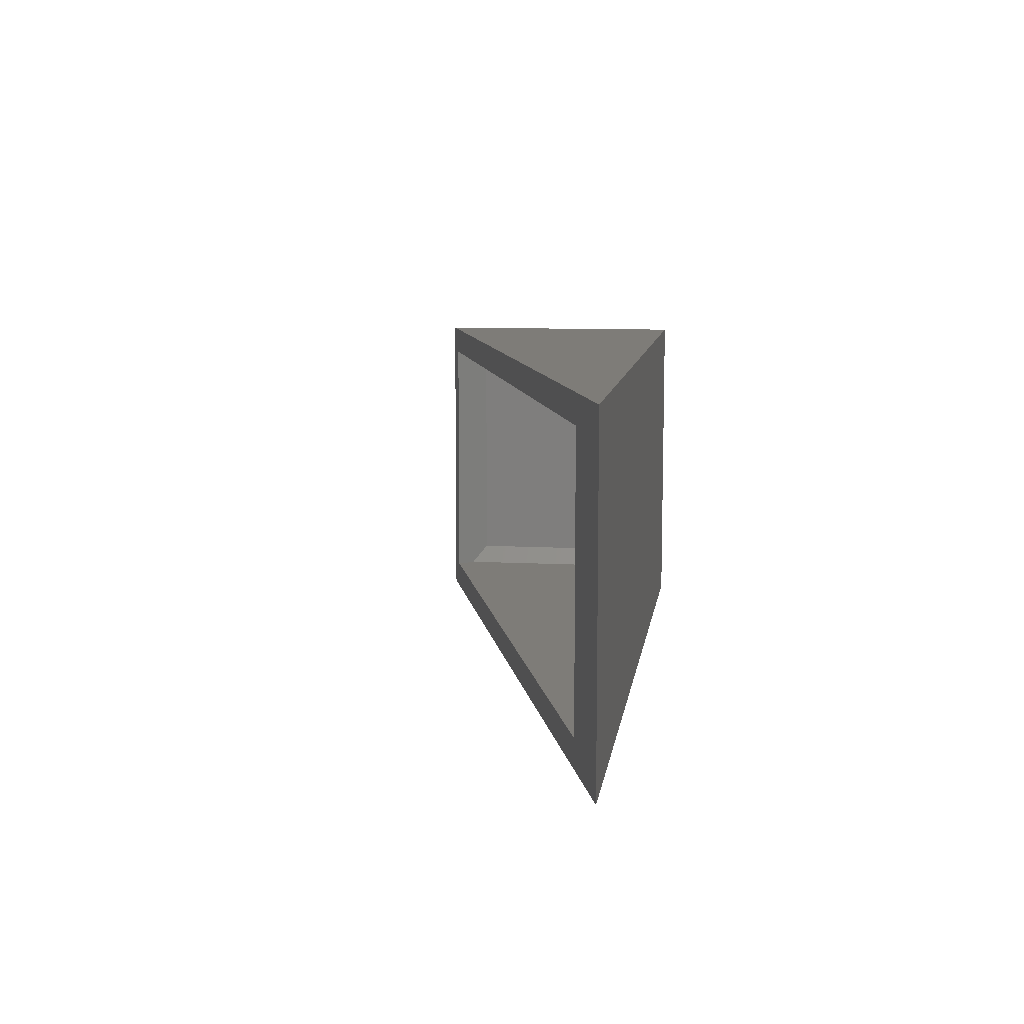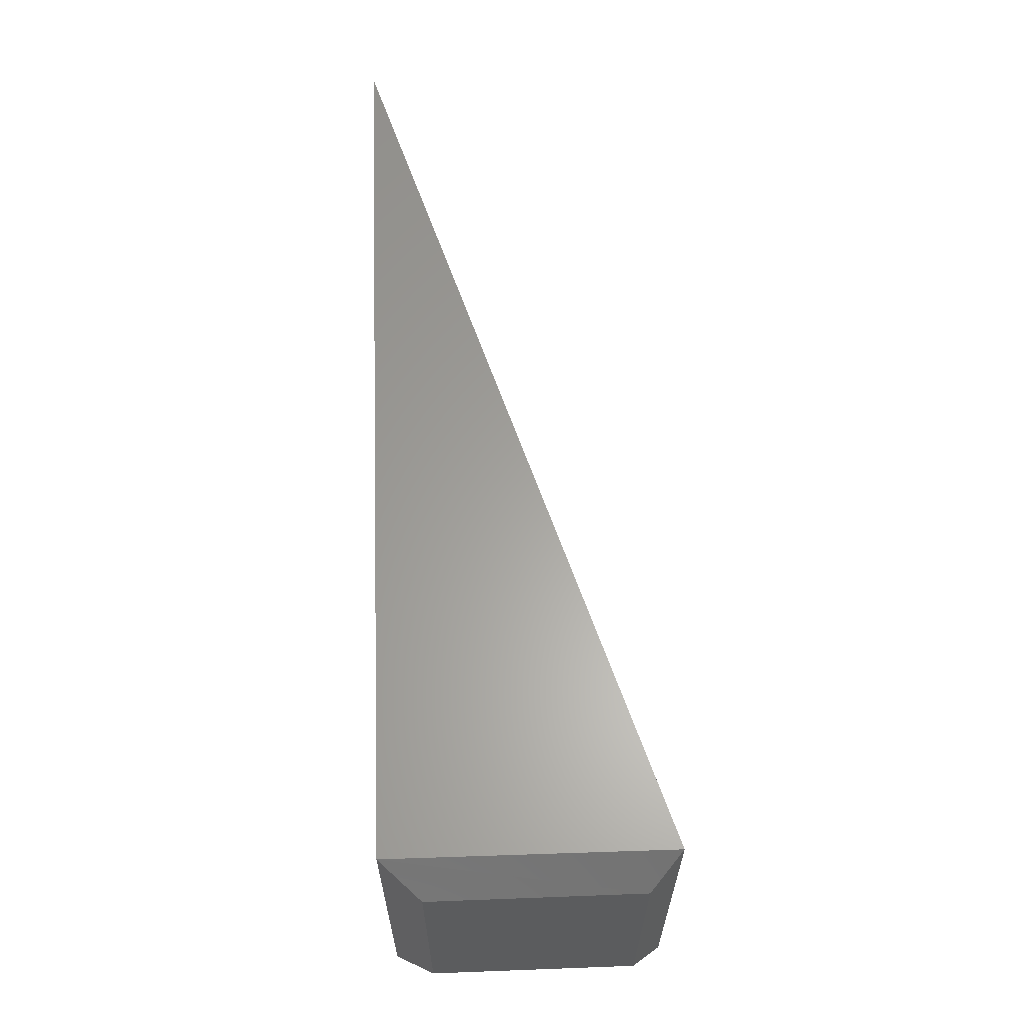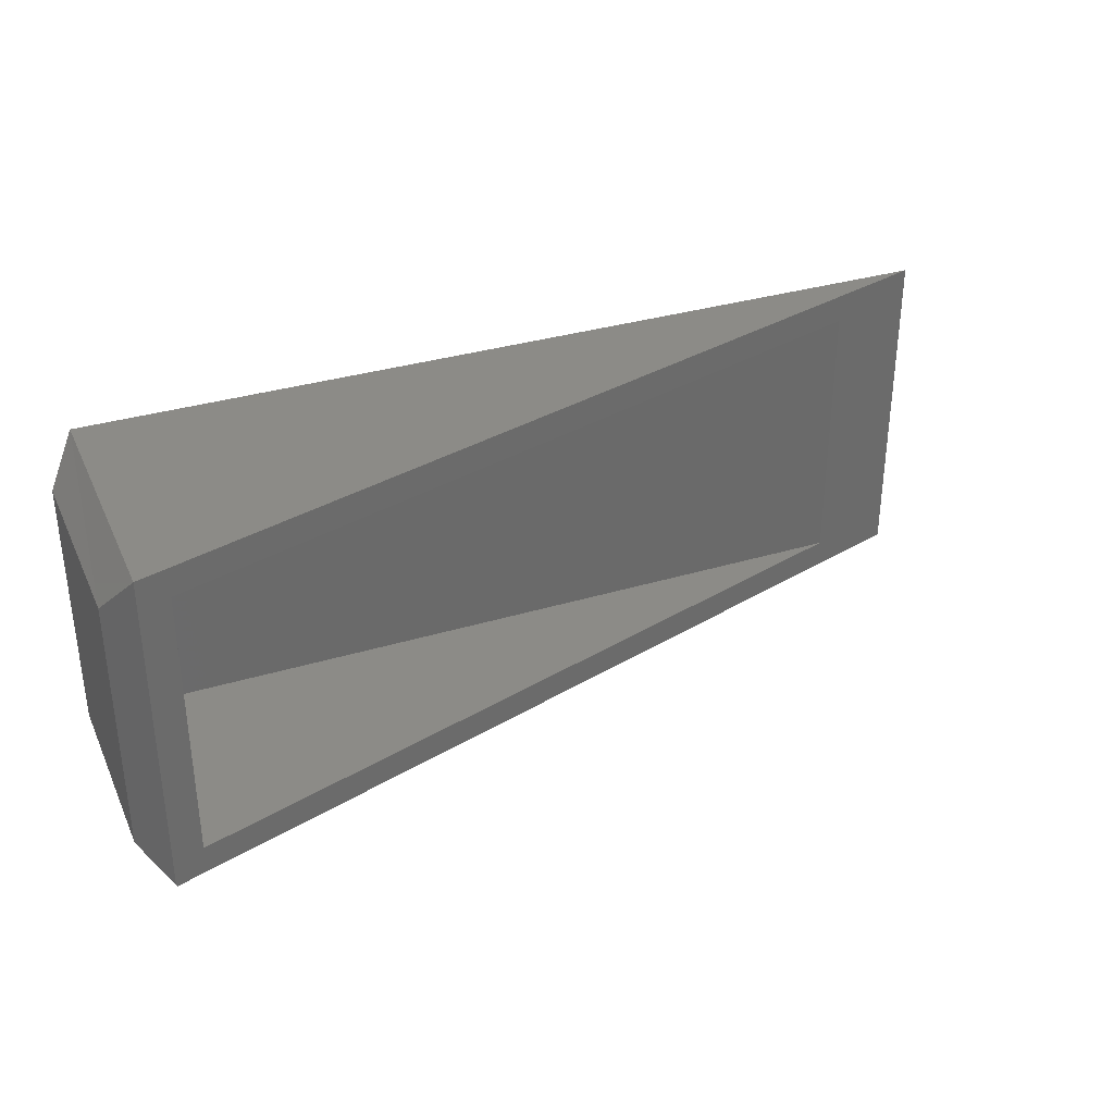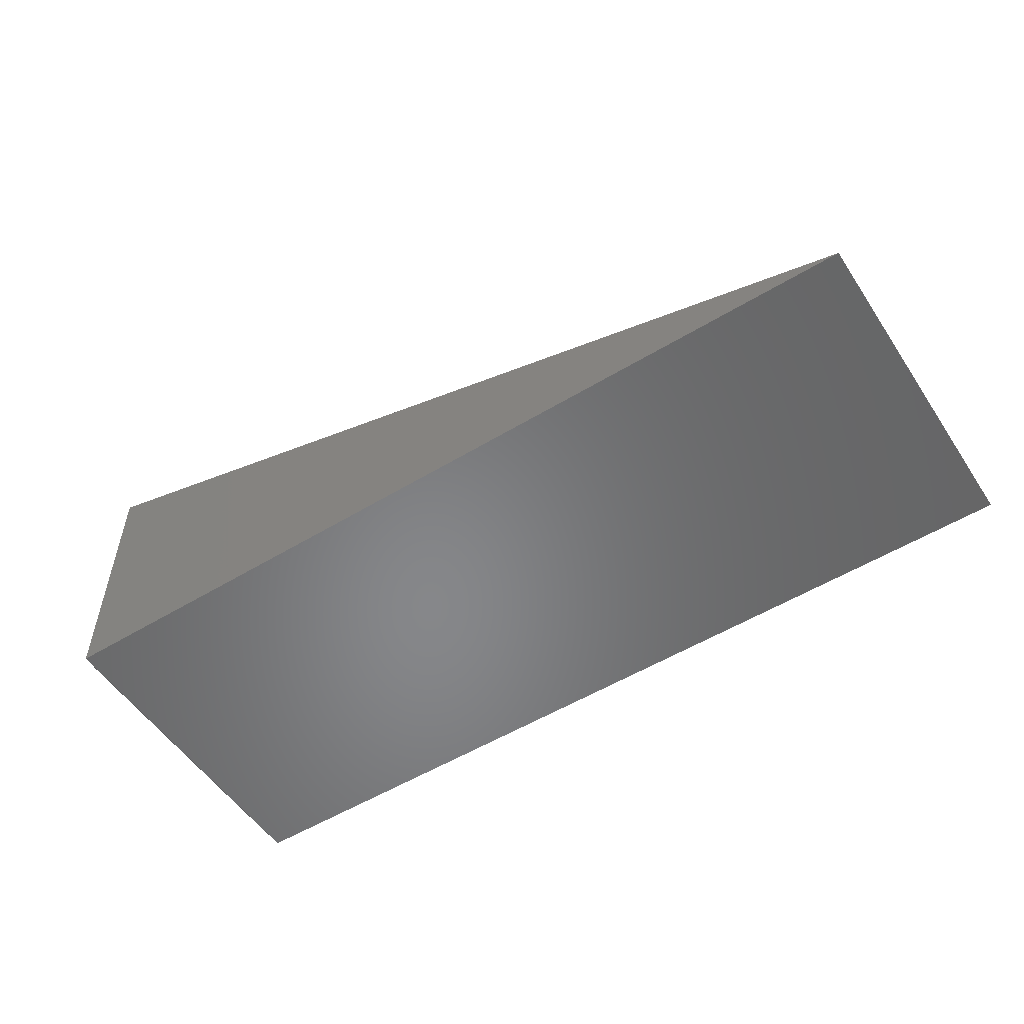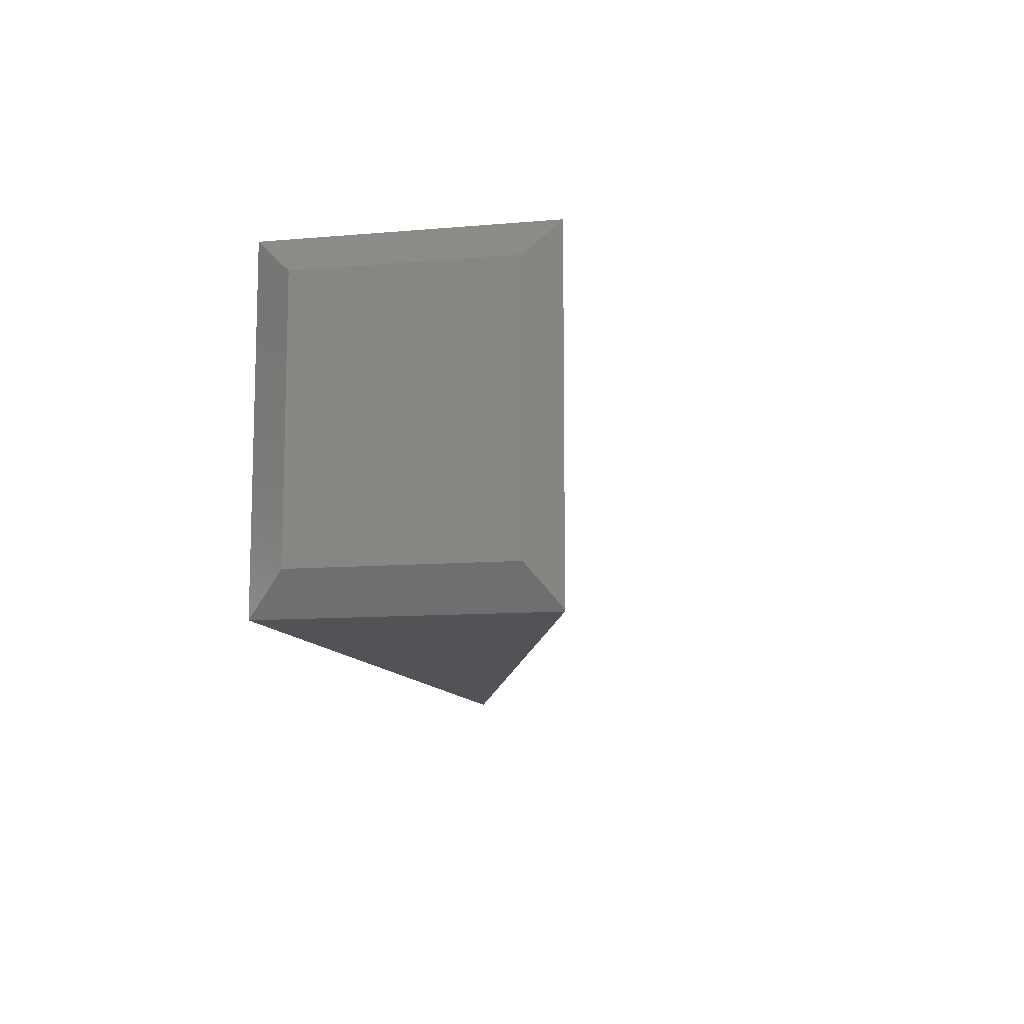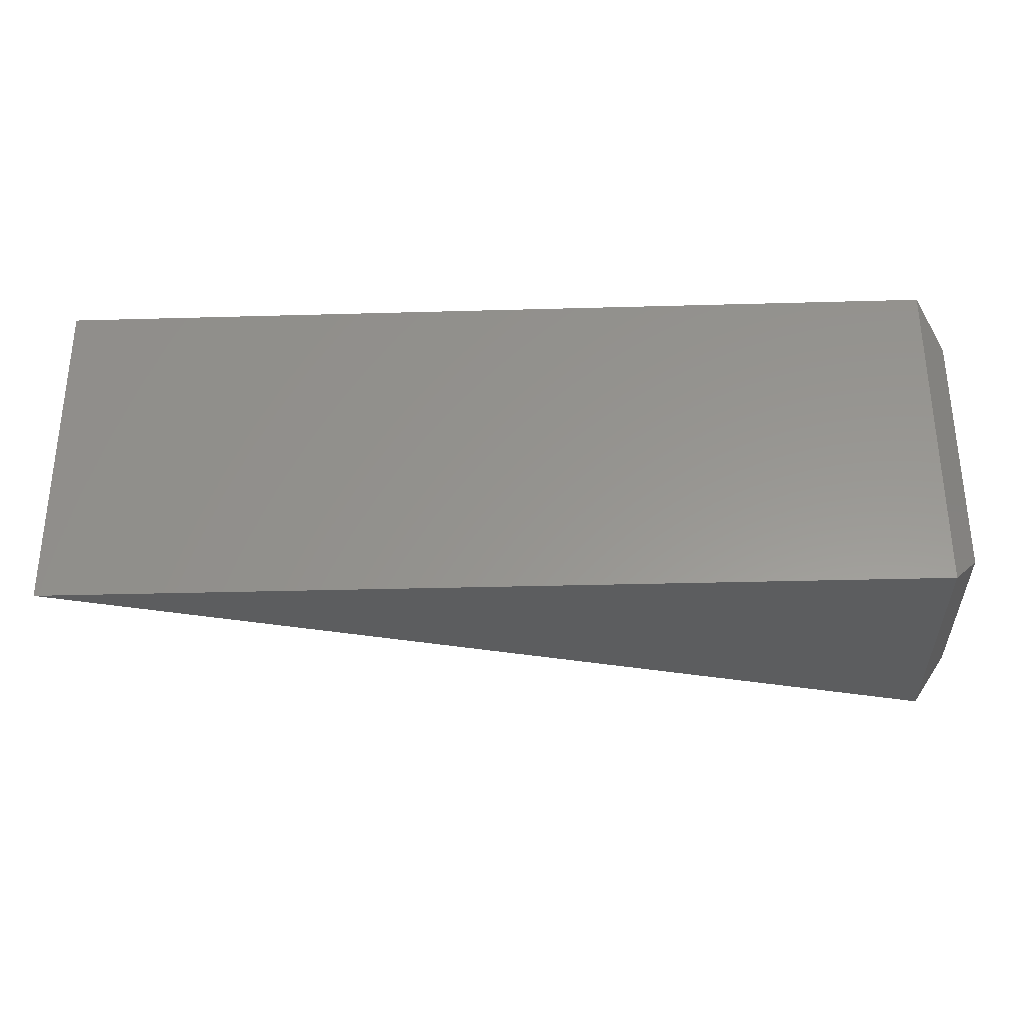
<metadata>
{"format":"stl","ext":"stl","renderer":"f3d","projection":"perspective","resolution":1024,"background":"white","views":[{"elev":9.6,"azim":-81.9,"up":"+Z"},{"elev":62.0,"azim":87.8,"up":"+Z"},{"elev":33.4,"azim":157.4,"up":"+Z"},{"elev":-53.7,"azim":-147.1,"up":"+Y"},{"elev":-10.7,"azim":102.0,"up":"+Z"},{"elev":-31.5,"azim":2.3,"up":"+Z"}]}
</metadata>
<code>
# stl→obj: 23 verts, 42 faces
v 0.7276 0.2221 0.001362
v 0.7027 0.2145 0.02344
v 0.7276 0.2221 0.2734
v 0.7027 0.2145 0.25
v 0 0 0.2734
v 0.07678 0.02344 0.25
v 0 0 0
v 0.07678 0.02344 0.02344
v 0.7266 0.2218 0
v 0.7148 0.2013 0.02344
v 0.7266 0.1886 0.03906
v 0.7266 0.1886 0.2344
v 0.7148 0.2013 0.25
v 0.7148 0.02344 0.02344
v 0.7148 0.02344 0.25
v 0.7266 0.03906 0.03906
v 0.7266 0.03906 0.2344
v 0.7266 0 0.2734
v 0.7266 0 2.776e-17
v 0.75 0.03125 0.03125
v 0.75 0.1977 0.03125
v 0.75 0.03125 0.2422
v 0.75 0.1977 0.2422
f 1 2 3
f 3 2 4
f 3 4 5
f 5 4 6
f 5 6 7
f 7 6 8
f 7 8 9
f 9 8 2
f 9 2 1
f 10 11 2
f 2 11 4
f 4 11 12
f 4 12 13
f 2 8 10
f 10 8 14
f 4 13 6
f 6 13 15
f 6 15 8
f 8 15 14
f 10 14 11
f 11 14 16
f 15 17 14
f 14 17 16
f 16 17 11
f 11 17 12
f 13 12 15
f 15 12 17
f 3 5 18
f 19 7 9
f 20 21 22
f 22 21 23
f 5 7 18
f 18 7 19
f 18 19 22
f 22 19 20
f 20 19 21
f 21 19 9
f 21 9 1
f 1 3 21
f 21 3 23
f 3 18 23
f 23 18 22

</code>
